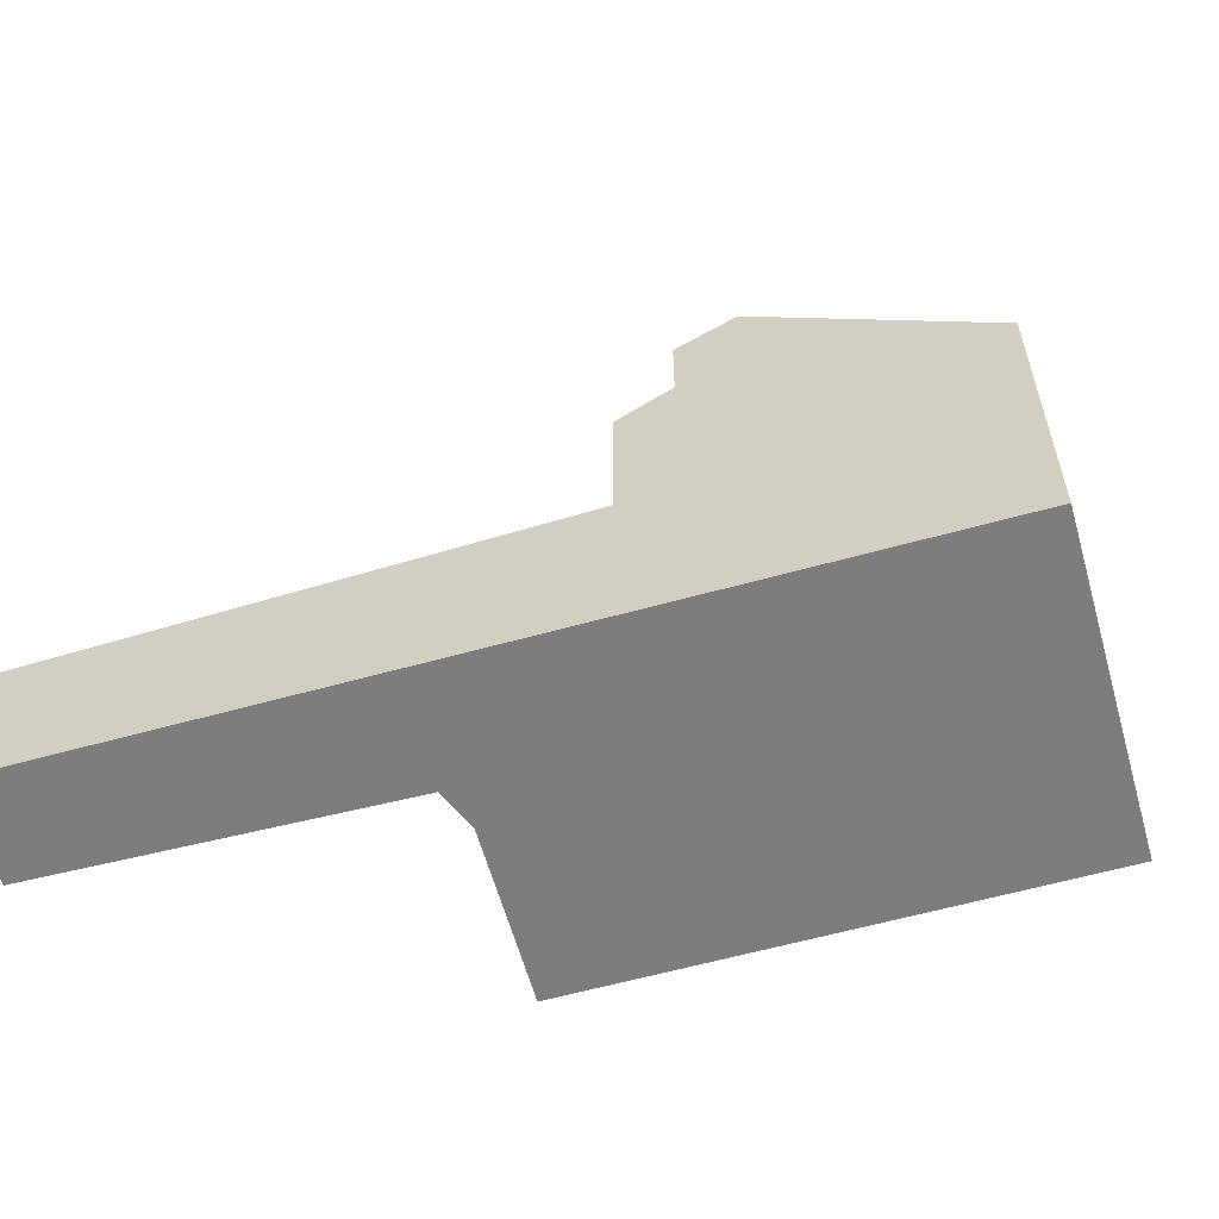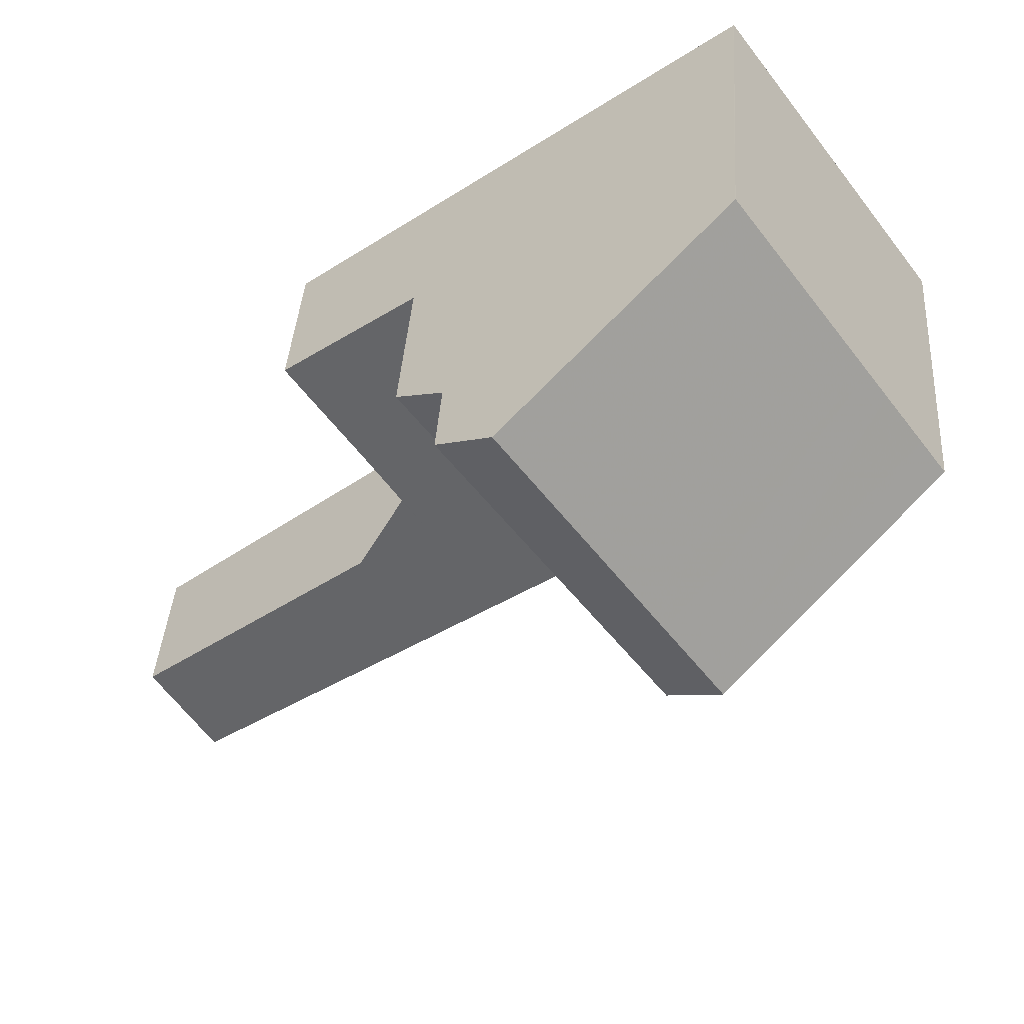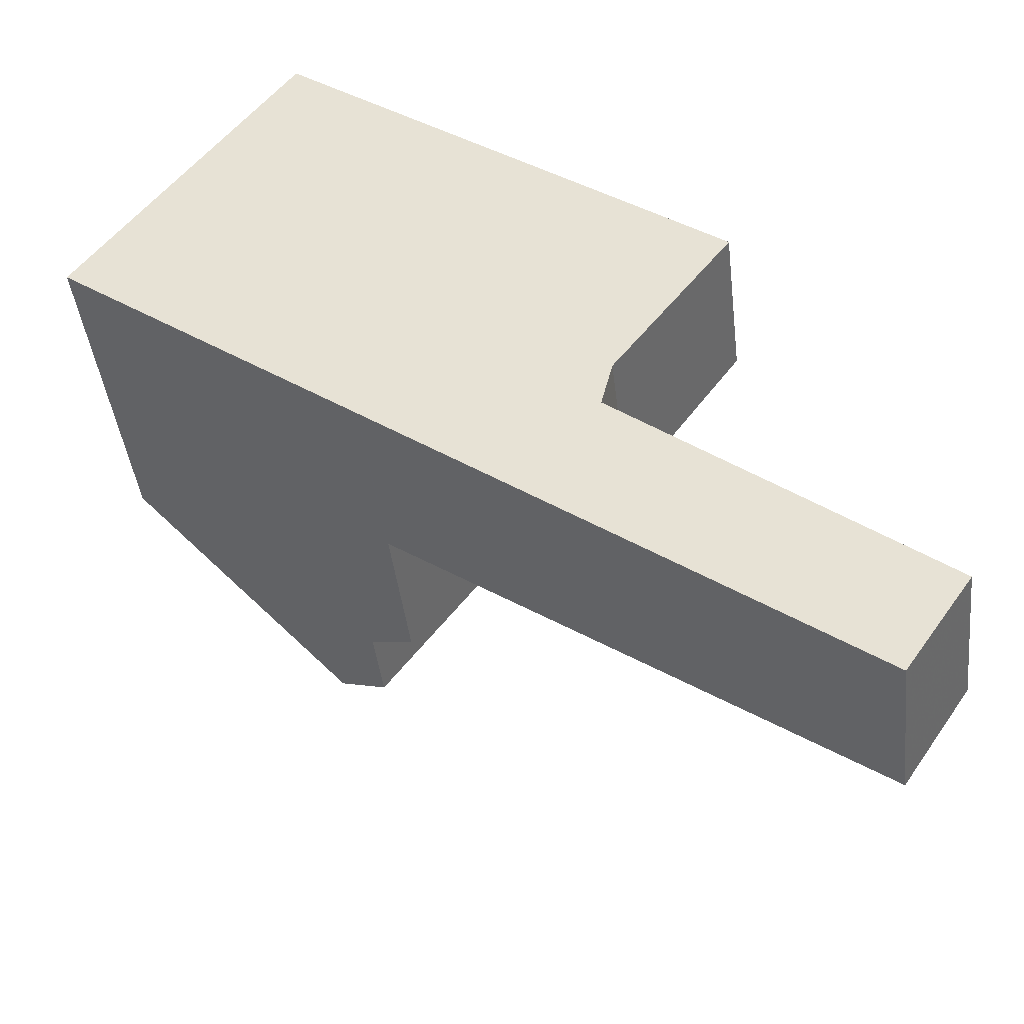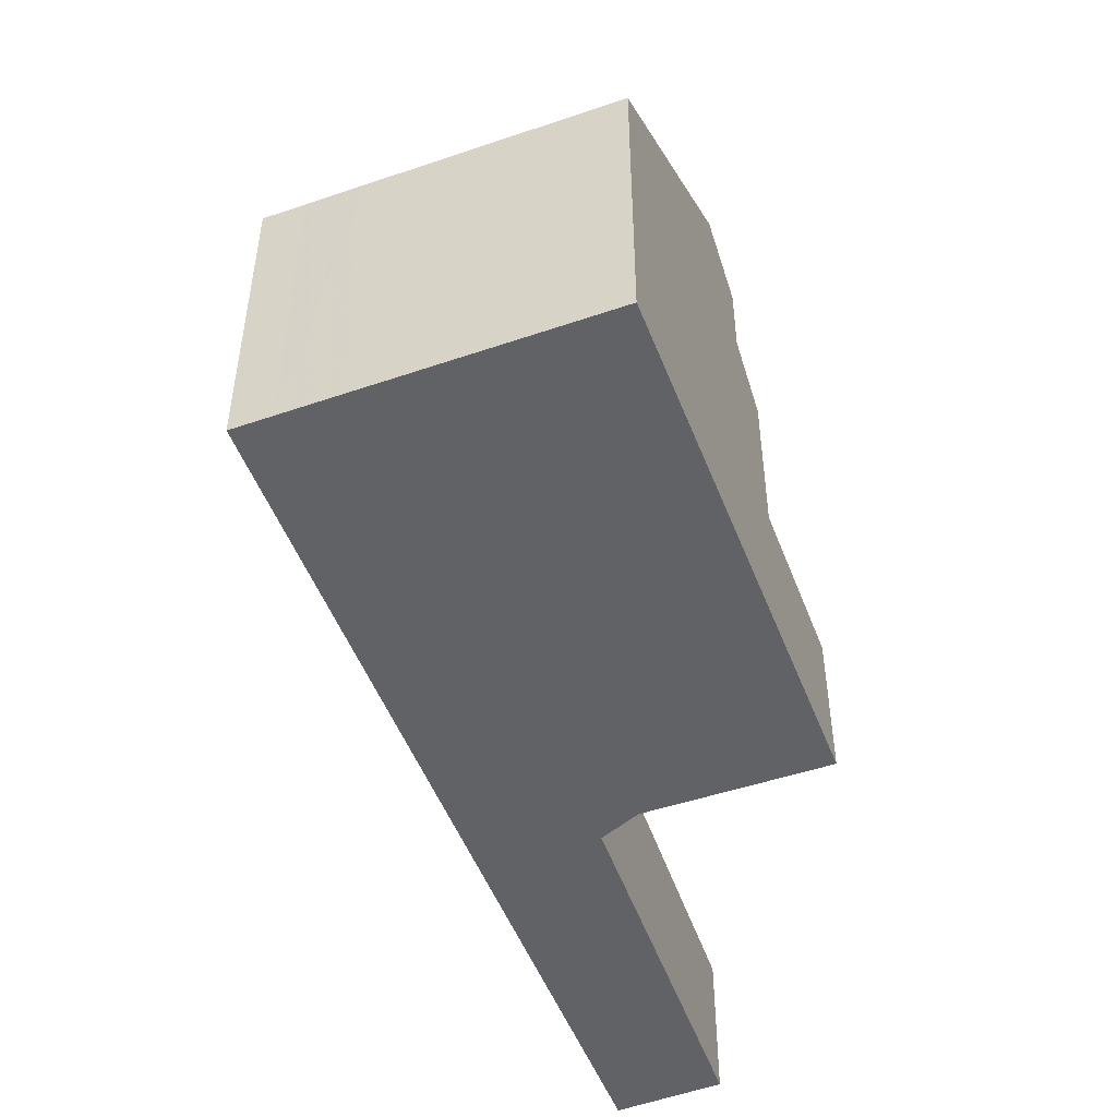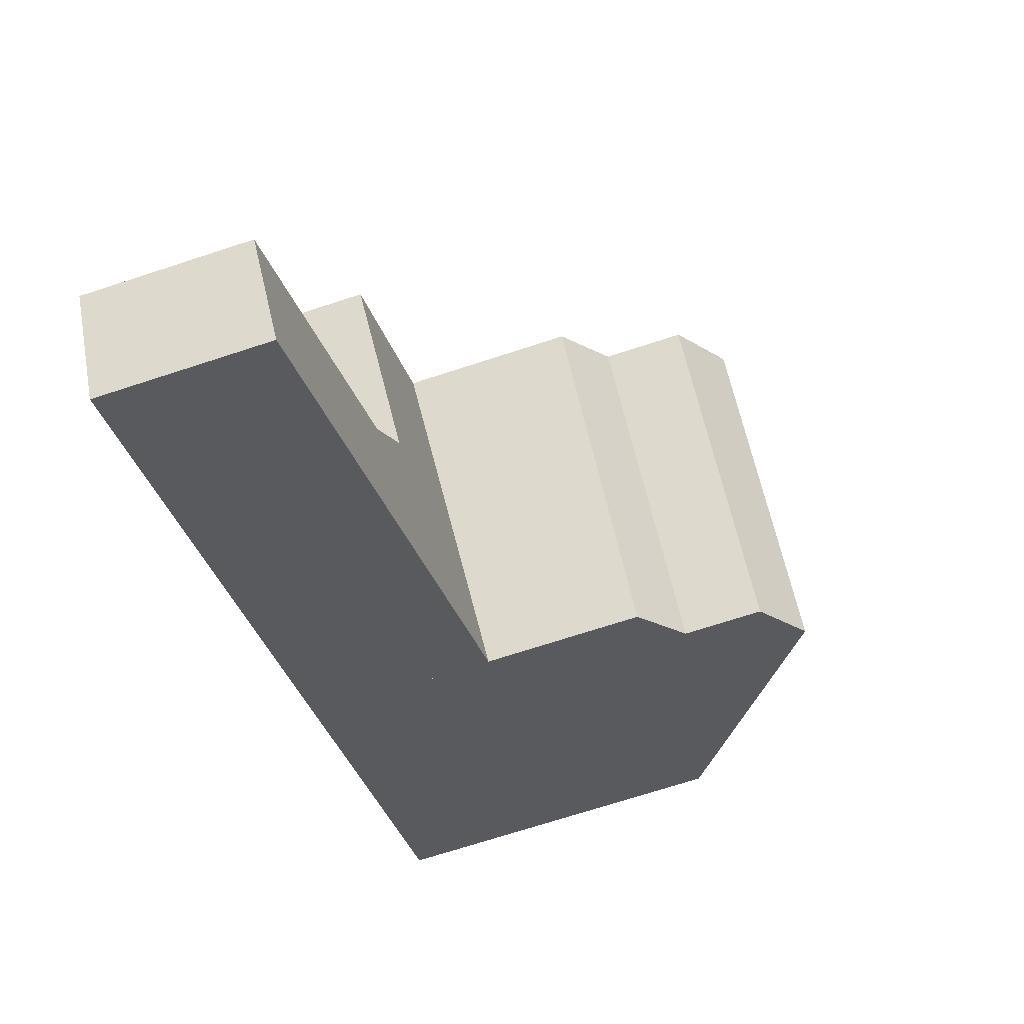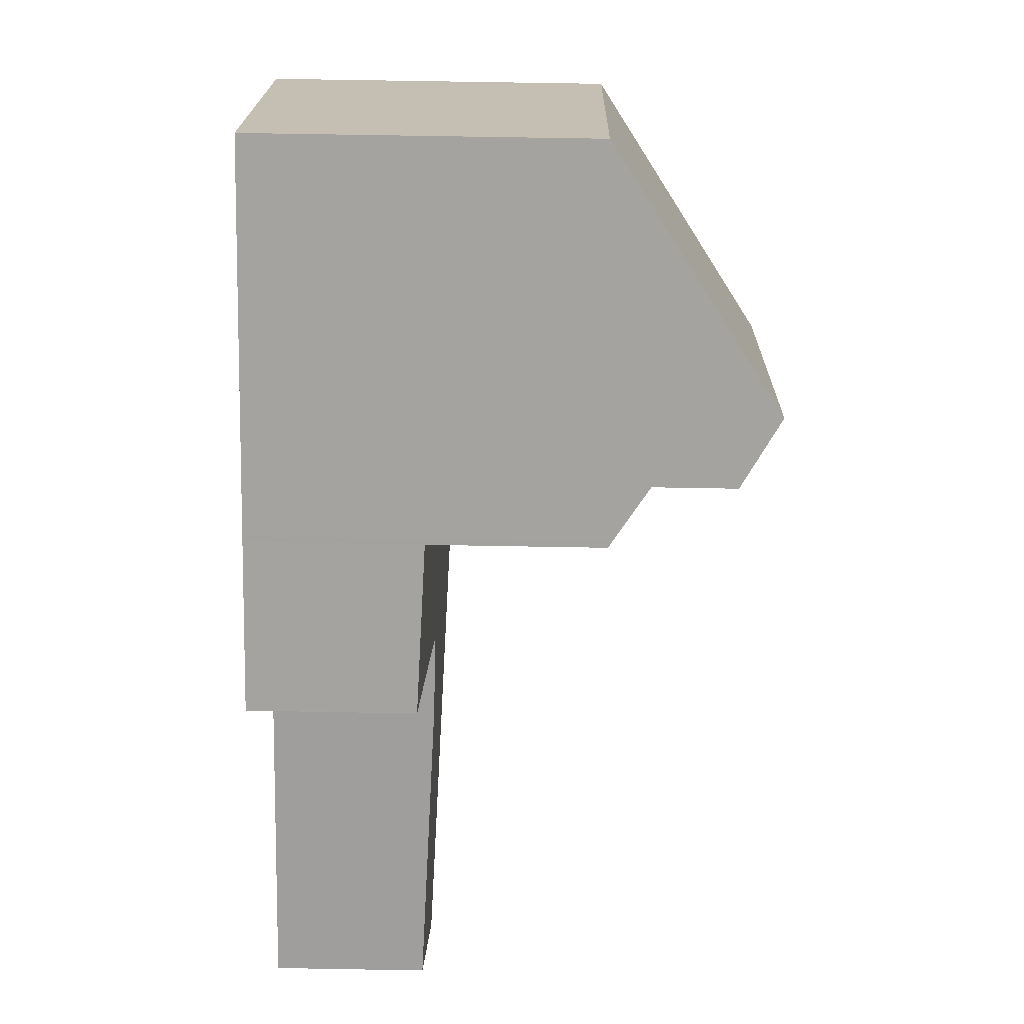
<metadata>
{"format":"obj","ext":"obj","renderer":"f3d","projection":"perspective","resolution":1024,"background":"white","views":[{"elev":-59.0,"azim":52.3,"up":"+Z"},{"elev":38.3,"azim":3.8,"up":"+Y"},{"elev":-41.5,"azim":-173.4,"up":"+Y"},{"elev":-50.6,"azim":147.0,"up":"+Z"},{"elev":-69.6,"azim":-71.8,"up":"+Y"},{"elev":71.1,"azim":-89.0,"up":"+Y"}]}
</metadata>
<code>
v -2009 -2311 2.76
v -2010 -2309 2.676
v -2005 -2305 2.929
v -2005 -2304 2.908
v -2007 -2302 2.76
v -1999 -2296 5.623
v -1996 -2301 5.638
v -2008 -2308 2.75
v -2007 -2310 2.846
v -2006 -2306 2.88
v -2004 -2308 2.979
v -2007 -2302 2.76
v -2004 -2308 2.978
v -2005 -2306 2.908
v -2004 -2300 2.873
v -2001 -2305 3.151
v -2003 -2299 8.432
v -1999 -2304 8.428
v -2002 -2298 7.793
v -1998 -2303 7.803
v -1999 -2304 8.428
v -2003 -2299 8.432
v -2004 -2299 7.778
v -2000 -2304 7.799
v -2004 -2300 5.755
v -2001 -2305 5.808
v -2004 -2299 6.41
v -2000 -2304 6.463
v -2003 -2299 8.432
v -2003 -2299 8.432
v -2004 -2300 2.873
v -2004 -2300 5.755
v -2004 -2299 6.41
v -2002 -2298 7.793
v -1999 -2296 5.623
v -2004 -2299 7.778
v -2004 -2300 5.817
v -2001 -2305 5.822
v -2004 -2300 5.817
v -2007 -2310 2.845
v -2009 -2311 2.76
v -1999 -2304 8.428
v -1998 -2303 7.803
v -1999 -2304 8.428
v -1996 -2301 5.638
v -2001 -2305 5.822
v -2001 -2305 3.151
v -2001 -2305 5.808
v -2000 -2304 6.463
v -2000 -2304 7.799
v -2009 -2310 2.702
v -2008 -2308 2.778
v -2000 -2302 8.429
v -2000 -2302 8.429
v -1999 -2302 7.8
v -1997 -2300 5.634
v -2002 -2304 5.821
v -2002 -2304 3.078
v -2002 -2304 5.794
v -2001 -2303 6.449
v -2001 -2303 7.793
v -1997 -2300 5.641
v -1996 -2301 5.645
v -1999 -2296 5.63
v -1999 -2296 5.63
v -1996 -2301 5.645
v -2004 -2305 2.967
v -2003 -2307 3.036
v -2007 -2302 2.761
v -2007 -2302 2.761
v -2003 -2307 3.036
v -2005 -2303 2.859
v -2005 -2304 2.909
v -2001 -2305 3.151
v -2002 -2304 3.078
v -2004 -2300 2.873
v -2004 -2300 2.873
v -2001 -2305 3.151
v -2001 -2305 5.808
v -2002 -2304 5.794
v -2004 -2300 5.755
v -2004 -2300 5.755
v -2001 -2305 5.808
v -2000 -2304 7.799
v -2001 -2303 7.793
v -2000 -2304 6.463
v -2001 -2303 6.449
v -2004 -2299 7.778
v -2004 -2299 7.778
v -2004 -2299 6.41
v -2004 -2299 6.41
v -2000 -2304 7.799
v -2000 -2304 6.463
v -2009 -2310 2.727
v -2007 -2309 2.809
v -1999 -2303 8.428
v -2005 -2307 2.943
v -2003 -2306 3.002
v -1999 -2303 8.428
v -1999 -2303 7.802
v -1996 -2301 5.643
v -2001 -2304 3.117
v -2001 -2304 5.802
v -2000 -2304 6.457
v -2000 -2304 7.796
v -1996 -2301 5.636
v -2001 -2304 3.117
v -2001 -2304 5.802
v -2001 -2304 5.822
v -2000 -2304 7.796
v -2000 -2304 6.457
v -2003 -2305 3.046
v -2002 -2306 3.079
v -2006 -2301 2.805
v -2006 -2301 2.805
v -2002 -2306 3.08
v -2003 -2305 3.01
v -2002 -2303 5.789
v -1997 -2299 5.639
v -1997 -2299 5.632
v -2006 -2306 2.88
v -2004 -2305 2.941
v -2002 -2303 3.052
v -2002 -2303 5.82
v -2003 -2304 2.984
v -2001 -2303 7.791
v -2001 -2303 6.444
v -2002 -2303 3.052
v -2002 -2303 5.789
v -2001 -2303 6.444
v -2001 -2303 7.791
v -2010 -2309 2.677
v -2008 -2308 2.75
v -2000 -2302 8.429
v -2000 -2302 8.429
v -2000 -2301 7.799
v -2010 -2309 2.677
v -2010 -2309 2.678
v -2009 -2310 2.73
v -2009 -2311 2.764
v -2009 -2310 2.704
v -2009 -2311 2.764
v -2009 -2311 2.76
v -2009 -2311 2.76
v -2009 -2311 0
v -2009 -2311 0
v -2010 -2309 2.677
v -2010 -2309 2.676
v -2010 -2309 0
v -2010 -2309 0
v -2005 -2304 2.909
v -2005 -2305 2.929
v -2005 -2305 0
v -2005 -2304 0
v -2005 -2303 2.859
v -2005 -2304 2.908
v -2005 -2304 0
v -2005 -2303 -4.441e-16
v -2007 -2302 2.761
v -2007 -2302 2.76
v -2007 -2302 0
v -2007 -2302 0
v -1999 -2296 5.623
v -1999 -2296 5.623
v -1999 -2296 -8.882e-16
v -1999 -2296 0
v -1996 -2301 5.645
v -1996 -2301 5.638
v -1996 -2301 -8.882e-16
v -1996 -2301 0
v -2006 -2306 2.88
v -2008 -2308 2.75
v -2008 -2308 0
v -2006 -2306 4.441e-16
v -2009 -2311 2.764
v -2007 -2310 2.846
v -2007 -2310 -4.441e-16
v -2009 -2311 0
v -2005 -2305 2.929
v -2006 -2306 2.88
v -2006 -2306 4.441e-16
v -2005 -2305 0
v -2007 -2310 2.846
v -2004 -2308 2.979
v -2004 -2308 -4.441e-16
v -2007 -2310 -4.441e-16
v -2007 -2302 2.76
v -2007 -2302 2.76
v -2007 -2302 -4.441e-16
v -2007 -2302 0
v -2002 -2298 7.793
v -2003 -2299 8.432
v -2003 -2299 0
v -2002 -2298 0
v -1999 -2296 5.63
v -2002 -2298 7.793
v -2002 -2298 0
v -1999 -2296 0
v -1999 -2304 8.428
v -1998 -2303 7.803
v -1998 -2303 8.882e-16
v -1999 -2304 0
v -2000 -2304 7.799
v -1999 -2304 8.428
v -1999 -2304 0
v -2000 -2304 0
v -1997 -2299 5.632
v -1999 -2296 5.623
v -1999 -2296 0
v -1997 -2299 8.882e-16
v -2001 -2305 5.808
v -2001 -2305 5.822
v -2001 -2305 0
v -2001 -2305 0
v -2004 -2299 6.41
v -2004 -2300 5.817
v -2004 -2300 0
v -2004 -2299 8.882e-16
v -2009 -2310 2.727
v -2009 -2311 2.76
v -2009 -2311 0
v -2009 -2310 0
v -1996 -2301 5.638
v -1996 -2301 5.638
v -1996 -2301 -8.882e-16
v -1996 -2301 -8.882e-16
v -2010 -2309 2.677
v -2009 -2310 2.702
v -2009 -2310 0
v -2010 -2309 -4.441e-16
v -1996 -2301 5.636
v -1997 -2300 5.634
v -1997 -2300 -8.882e-16
v -1996 -2301 0
v -1999 -2296 5.623
v -1999 -2296 5.63
v -1999 -2296 0
v -1999 -2296 -8.882e-16
v -1998 -2303 7.803
v -1996 -2301 5.645
v -1996 -2301 0
v -1998 -2303 8.882e-16
v -2006 -2301 2.805
v -2007 -2302 2.761
v -2007 -2302 0
v -2006 -2301 0
v -2004 -2308 2.979
v -2003 -2307 3.036
v -2003 -2307 -4.441e-16
v -2004 -2308 -4.441e-16
v -2007 -2302 2.76
v -2005 -2303 2.859
v -2005 -2303 -4.441e-16
v -2007 -2302 -4.441e-16
v -2005 -2304 2.908
v -2005 -2304 2.909
v -2005 -2304 0
v -2005 -2304 0
v -2002 -2306 3.08
v -2001 -2305 3.151
v -2001 -2305 0
v -2002 -2306 0
v -2004 -2300 5.817
v -2004 -2300 5.755
v -2004 -2300 -8.882e-16
v -2004 -2300 0
v -2003 -2299 8.432
v -2004 -2299 7.778
v -2004 -2299 0
v -2003 -2299 0
v -2001 -2305 5.822
v -2000 -2304 6.463
v -2000 -2304 0
v -2001 -2305 0
v -2009 -2310 2.702
v -2009 -2310 2.727
v -2009 -2310 0
v -2009 -2310 0
v -1996 -2301 5.638
v -1996 -2301 5.636
v -1996 -2301 0
v -1996 -2301 -8.882e-16
v -2004 -2300 2.873
v -2006 -2301 2.805
v -2006 -2301 0
v -2004 -2300 4.441e-16
v -2003 -2307 3.036
v -2002 -2306 3.08
v -2002 -2306 0
v -2003 -2307 -4.441e-16
v -1997 -2300 5.634
v -1997 -2299 5.632
v -1997 -2299 8.882e-16
v -1997 -2300 -8.882e-16
v -2010 -2309 2.676
v -2010 -2309 2.677
v -2010 -2309 -4.441e-16
v -2010 -2309 0
v -2008 -2308 2.75
v -2010 -2309 2.677
v -2010 -2309 0
v -2008 -2308 0
v -2009 -2311 2.76
v -2009 -2311 2.764
v -2009 -2311 0
v -2009 -2311 0
v -1999 -2296 0
v -1996 -2301 0
v -2009 -2311 0
v -2010 -2309 0
v -2005 -2305 0
v -2005 -2304 0
v -2007 -2302 0
f 140 41 94 139
f 97 13 40 95
f 98 68 13 97
f 70 12 5 69
f 71 11 13 68
f 72 12 70
f 31 15 25 32
f 100 43 44 99
f 101 63 43 100
f 33 27 23 36
f 48 26 16 47
f 29 17 19 34
f 65 34 19 64
f 50 24 28 49
f 96 42 84 110
f 89 22 30 88
f 142 1 41 140
f 13 11 9 40
f 43 20 18 44
f 66 20 43 63
f 128 31 32 129
f 130 33 36 131
f 84 42 21 92
f 141 51 132 138
f 121 14 52 133
f 136 55 54 135
f 119 62 55 136
f 134 53 85 126
f 102 58 59 103
f 104 60 61 105
f 106 45 63 101
f 64 6 35 65
f 63 45 7 66
f 120 56 62 119
f 122 67 14 121
f 109 46 79 108
f 82 39 37 81
f 79 46 38 83
f 124 57 80 118
f 113 68 98 112
f 115 70 69 114
f 116 71 68 113
f 125 117 67 122
f 111 86 46 109
f 90 37 39 91
f 93 38 46 86
f 127 87 57 124
f 139 94 51 141
f 95 52 14 97
f 97 14 67 98
f 99 54 55 100
f 100 55 62 101
f 103 48 47 102
f 105 50 49 104
f 101 62 56 106
f 108 80 57 109
f 112 98 67 117
f 109 57 87 111
f 110 85 53 96
f 112 107 74 113
f 114 77 76 115
f 113 74 78 116
f 123 75 117 125
f 117 75 107 112
f 119 65 35 120
f 121 10 3 73 122
f 118 81 37 124
f 122 73 4 72 70 115 125
f 124 37 90 127
f 125 115 76 123
f 129 59 58 128
f 131 61 60 130
f 138 132 2 137
f 133 8 10 121
f 135 29 34 136
f 136 34 65 119
f 126 88 30 134
f 137 8 133 138
f 139 95 40 140
f 141 52 95 139
f 140 40 9 142
f 138 133 52 141
f 144 145 146 143
f 148 149 150 147
f 152 153 154 151
f 156 157 158 155
f 160 161 162 159
f 164 165 166 163
f 168 169 170 167
f 172 173 174 171
f 176 177 178 175
f 180 181 182 179
f 184 185 186 183
f 188 189 190 187
f 192 193 194 191
f 196 197 198 195
f 200 201 202 199
f 204 205 206 203
f 208 209 210 207
f 212 213 214 211
f 216 217 218 215
f 220 221 222 219
f 224 225 226 223
f 228 229 230 227
f 232 233 234 231
f 236 237 238 235
f 240 241 242 239
f 244 245 246 243
f 248 249 250 247
f 252 253 254 251
f 256 257 258 255
f 260 261 262 259
f 264 265 266 263
f 268 269 270 267
f 272 273 274 271
f 276 277 278 275
f 280 281 282 279
f 284 285 286 283
f 288 289 290 287
f 292 293 294 291
f 296 297 298 295
f 300 301 302 299
f 304 305 306 303
f 308 309 310 311 312 313 307

</code>
